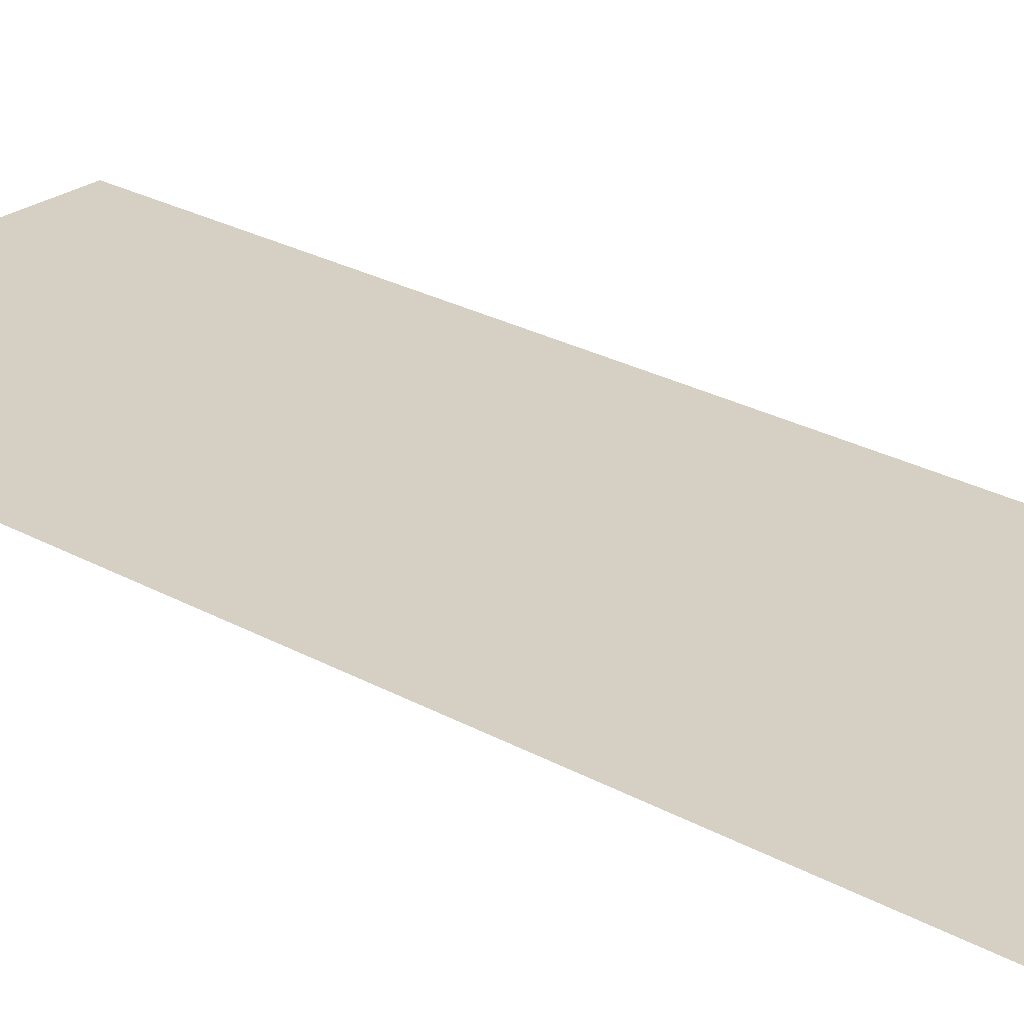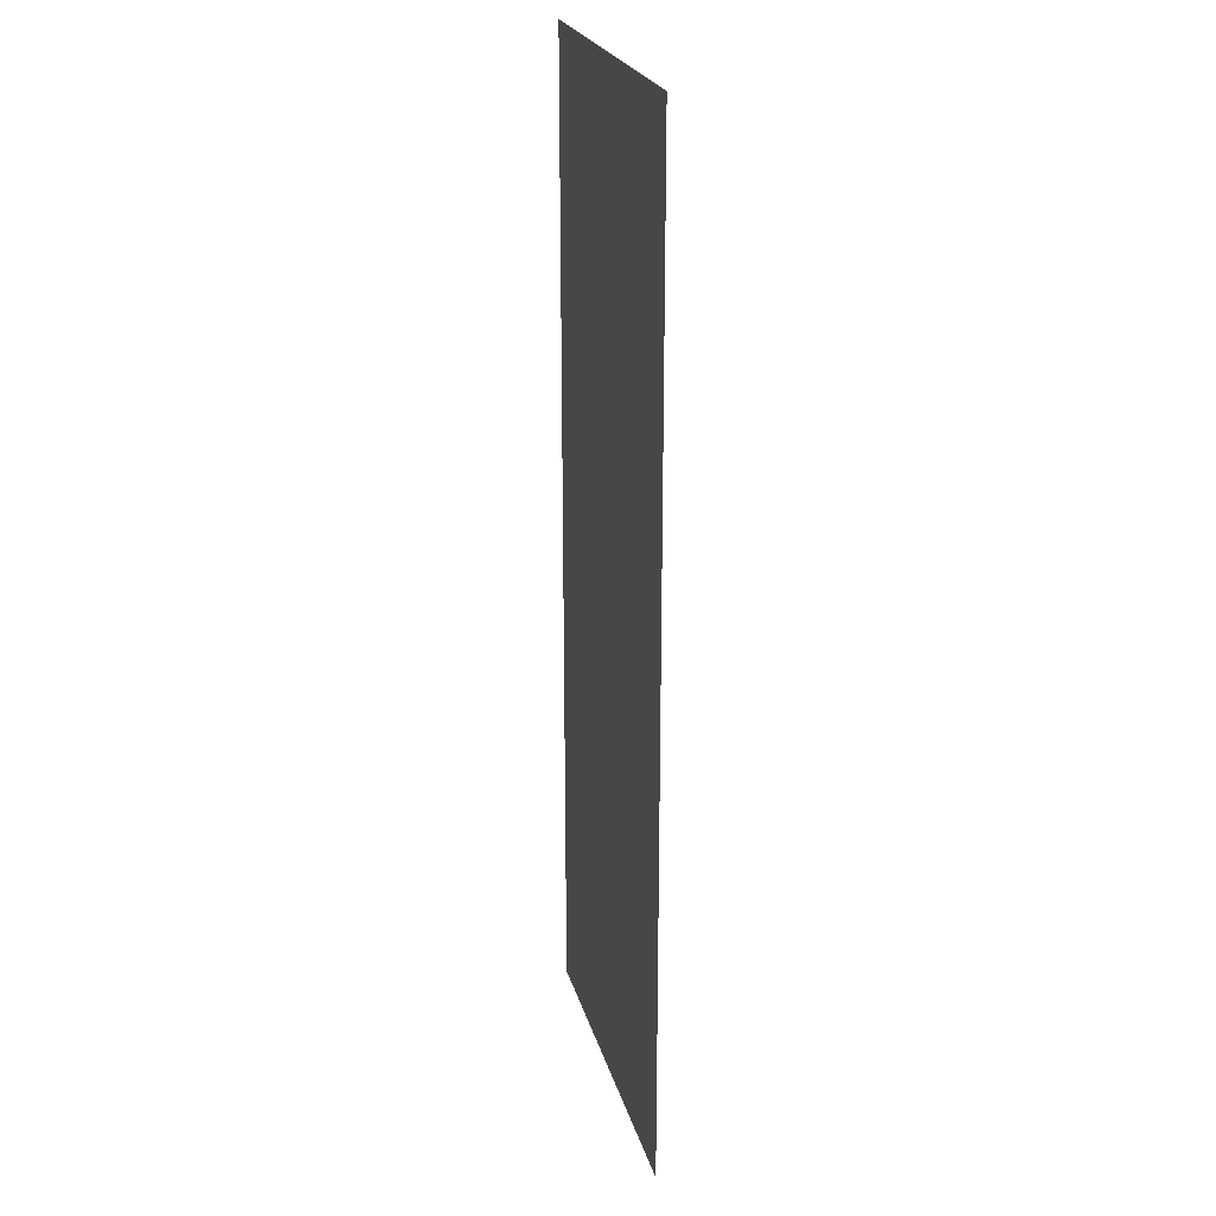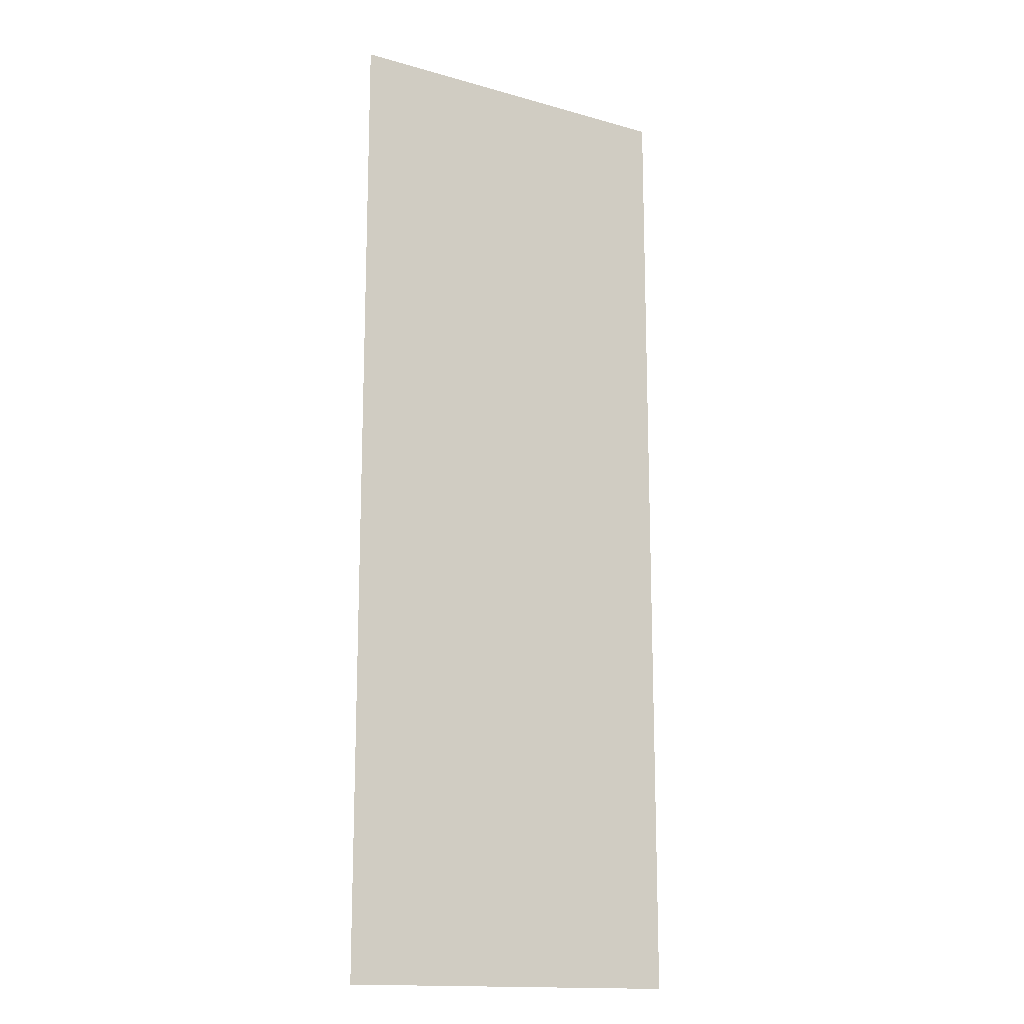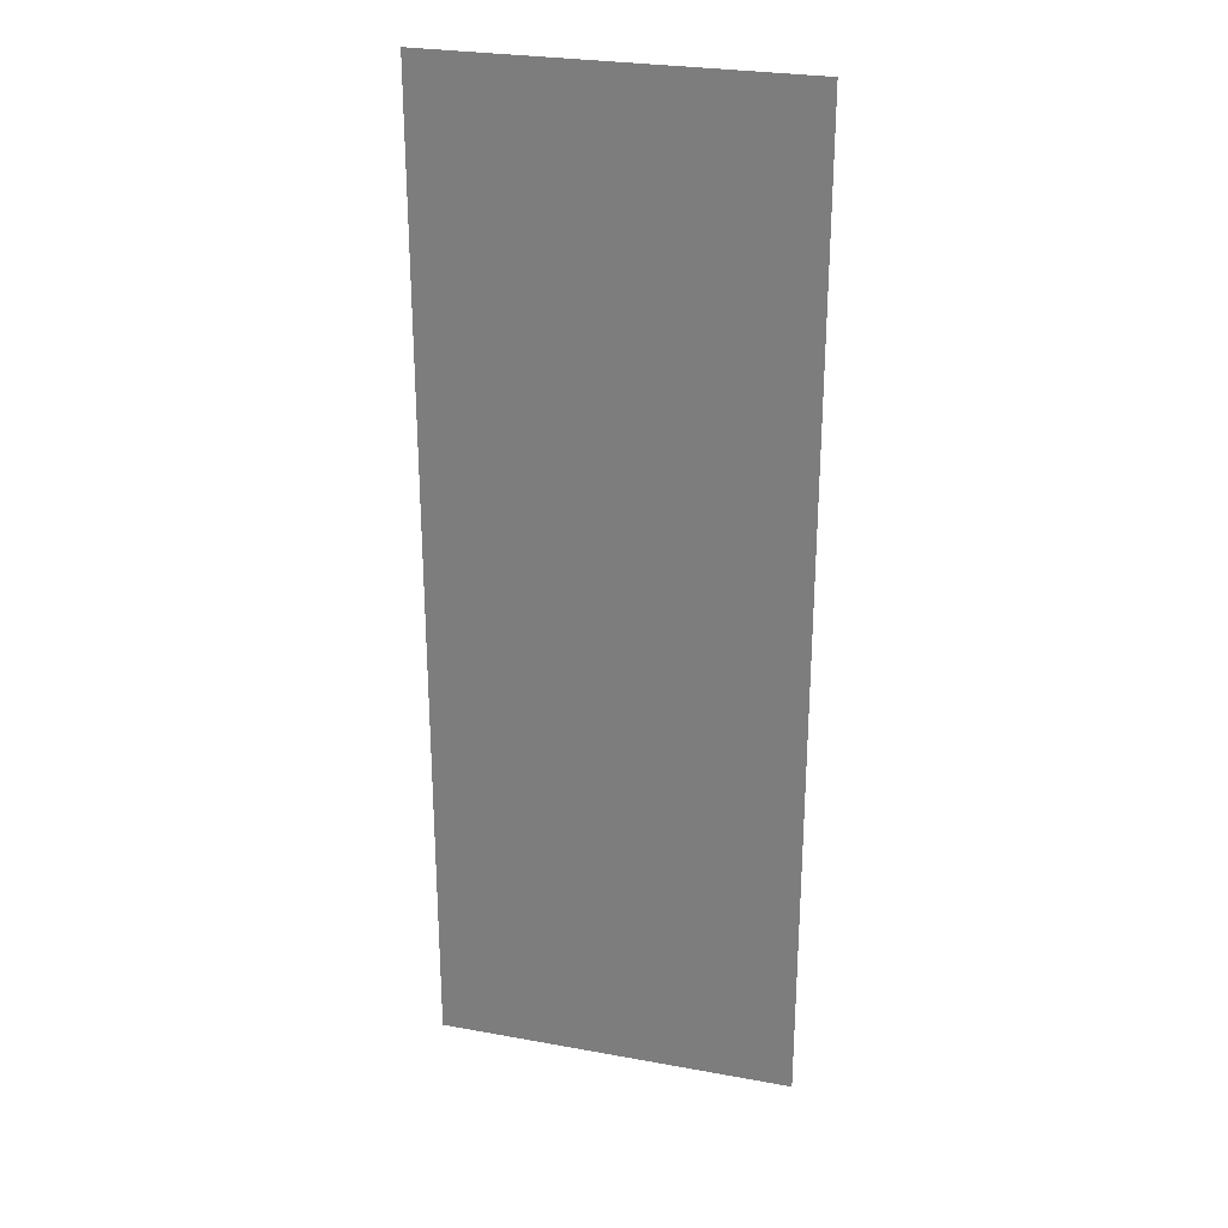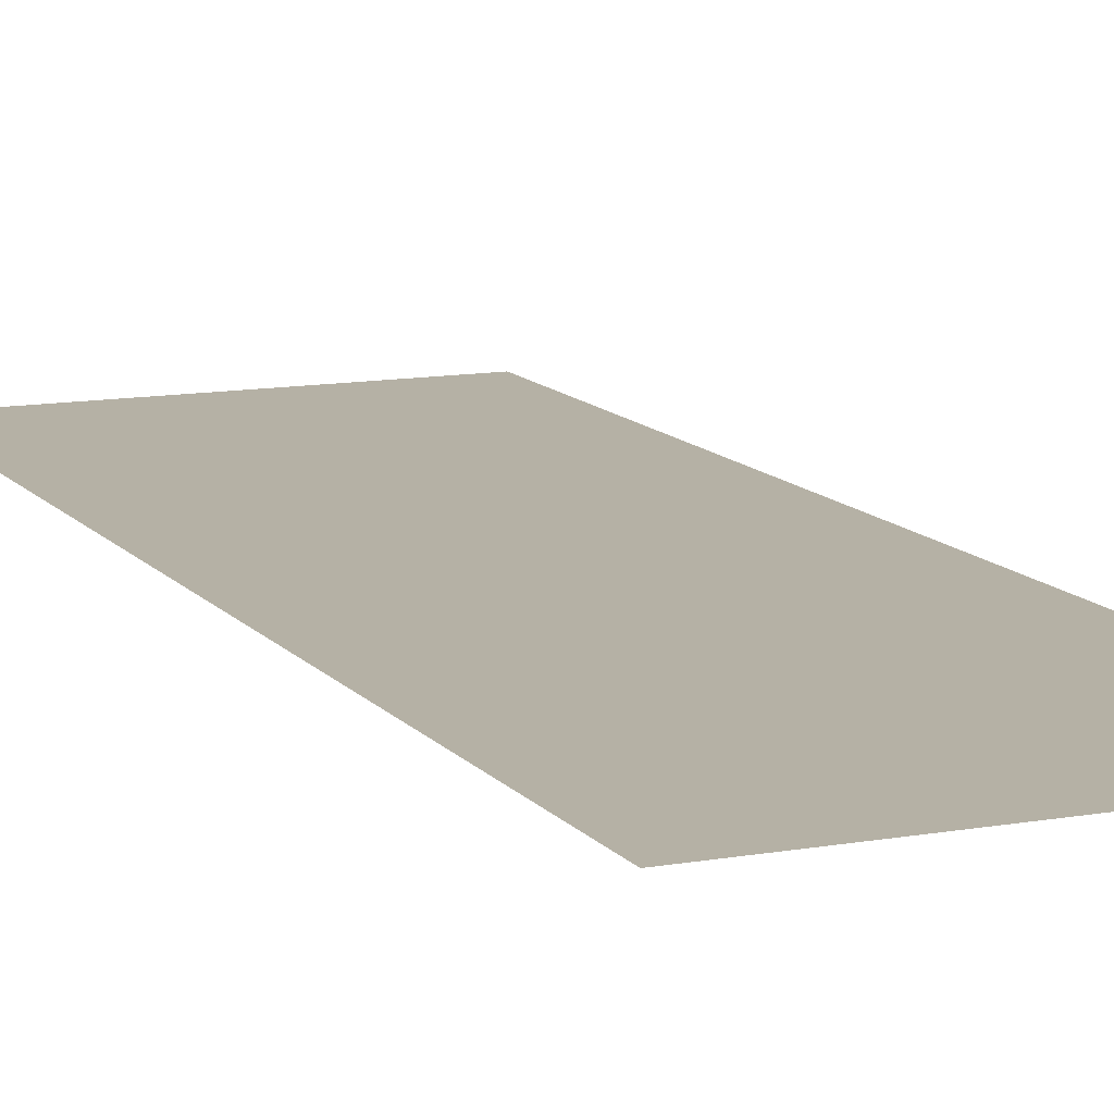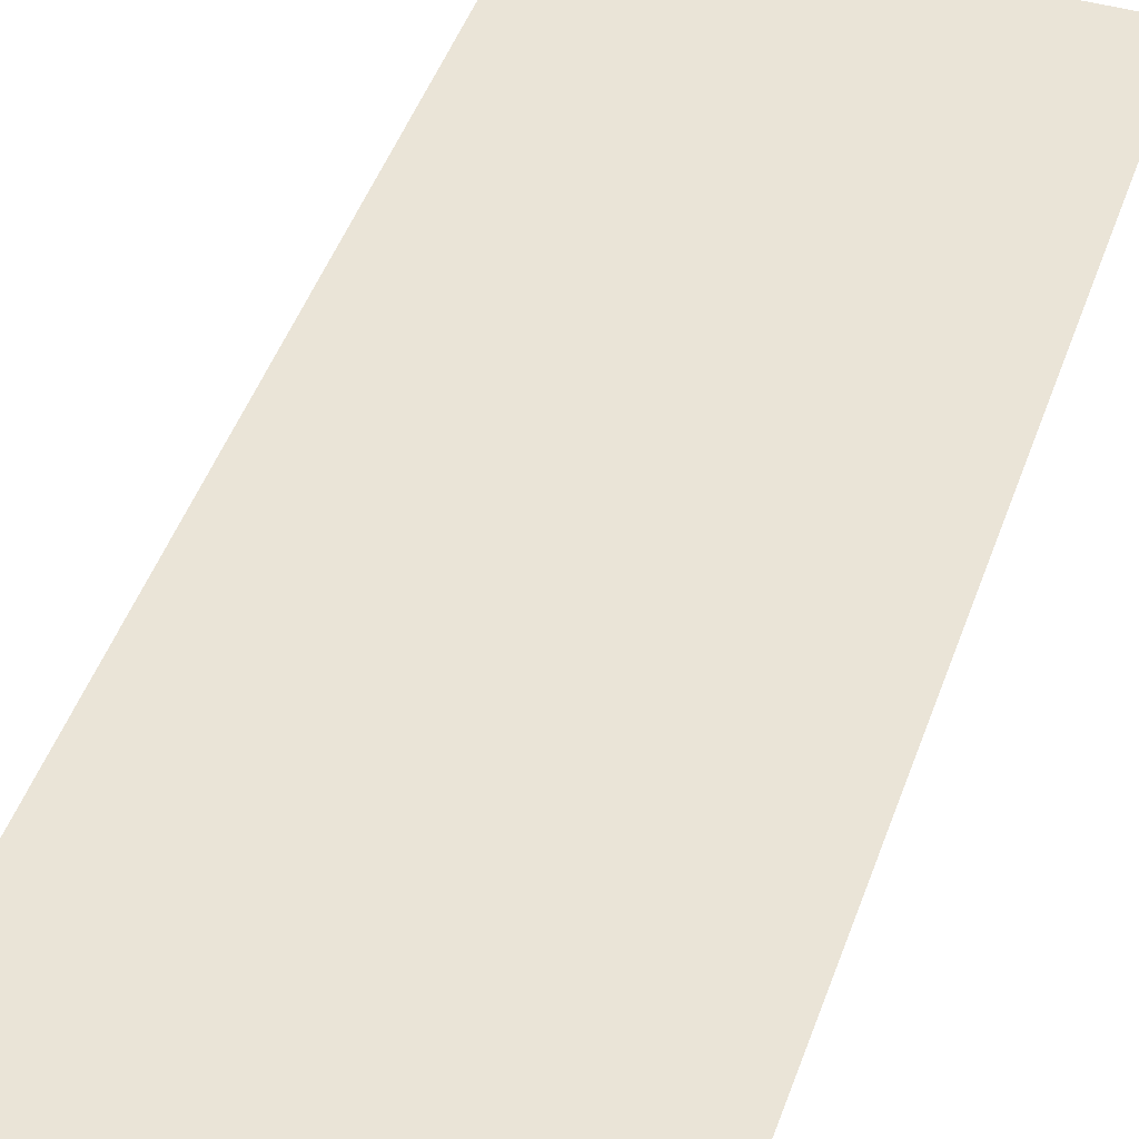
<metadata>
{"format":"obj","ext":"obj","renderer":"f3d","projection":"perspective","resolution":1024,"background":"white","views":[{"elev":26.0,"azim":-48.6,"up":"+Y"},{"elev":23.2,"azim":75.9,"up":"+Z"},{"elev":-15.4,"azim":-30.9,"up":"+Z"},{"elev":27.4,"azim":-164.3,"up":"+Z"},{"elev":11.9,"azim":-23.2,"up":"+Y"},{"elev":43.8,"azim":18.1,"up":"+Y"}]}
</metadata>
<code>
o Cube.014_Cube.015
v 3.997 0.008106 13.43
v 3.997 0.2821 13.43
v 3.997 0.008106 11.43
v 3.997 0.2821 11.43
v 7.997 0.008106 13.43
v 7.997 0.2821 13.43
v 7.997 0.008106 11.43
v 7.997 0.2821 11.43
v -7.003 0.008106 36.43
v -7.003 0.2821 36.43
v -7.003 0.008106 32.43
v -7.003 0.2821 32.43
v -5.003 0.008106 36.43
v -5.003 0.2821 36.43
v -5.003 0.008106 32.43
v -5.003 0.2821 32.43
v -4.003 0.008106 34.43
v -4.003 0.2821 34.43
v -4.003 0.008106 32.43
v -4.003 0.2821 32.43
v -0.002505 0.008106 34.43
v -0.002505 0.2821 34.43
v -0.002505 0.008106 32.43
v -0.002505 0.2821 32.43
v -7.003 0.008106 31.43
v -7.003 0.2821 31.43
v -7.003 0.008106 29.43
v -7.003 0.2821 29.43
v -3.003 0.008106 31.43
v -3.003 0.2821 31.43
v -3.003 0.008106 29.43
v -3.003 0.2821 29.43
v 1.997 0.008106 24.43
v 1.997 0.2821 24.43
v 1.997 0.008106 22.43
v 1.997 0.2821 22.43
v 5.997 0.008106 24.43
v 5.997 0.2821 24.43
v 5.997 0.008106 22.43
v 5.997 0.2821 22.43
v -3.003 0.008106 26.43
v -3.003 0.2821 26.43
v -3.003 0.008106 24.43
v -3.003 0.2821 24.43
v 0.9975 0.008106 26.43
v 0.9975 0.2821 26.43
v 0.9975 0.008106 24.43
v 0.9975 0.2821 24.43
v -2.003 0.008106 12.43
v -2.003 0.2821 12.43
v -2.003 0.008106 8.428
v -2.003 0.2821 8.428
v -0.002505 0.008106 12.43
v -0.002505 0.2821 12.43
v -0.002505 0.008106 8.428
v -0.002505 0.2821 8.428
v 0.9975 0.008106 15.43
v 0.9975 0.2821 15.43
v 0.9975 0.008106 11.43
v 0.9975 0.2821 11.43
v 2.997 0.008106 15.43
v 2.997 0.2821 15.43
v 2.997 0.008106 11.43
v 2.997 0.2821 11.43
v -4.003 0.008106 15.43
v -4.003 0.2821 15.43
v -4.003 0.008106 13.43
v -4.003 0.2821 13.43
v -0.002505 0.008106 15.43
v -0.002505 0.2821 15.43
v -0.002505 0.008106 13.43
v -0.002505 0.2821 13.43
v -1.003 0.008106 18.43
v -1.003 0.2821 18.43
v -1.003 0.008106 16.43
v -1.003 0.2821 16.43
v 2.997 0.008106 18.43
v 2.997 0.2821 18.43
v 2.997 0.008106 16.43
v 2.997 0.2821 16.43
v 1.997 0.008106 21.43
v 1.997 0.2821 21.43
v 1.997 0.008106 19.43
v 1.997 0.2821 19.43
v 5.997 0.008106 21.43
v 5.997 0.2821 21.43
v 5.997 0.008106 19.43
v 5.997 0.2821 19.43
v -4.003 0.008106 20.43
v -4.003 0.2821 20.43
v -4.003 0.008106 16.43
v -4.003 0.2821 16.43
v -2.003 0.008106 20.43
v -2.003 0.2821 20.43
v -2.003 0.008106 16.43
v -2.003 0.2821 16.43
v -1.003 0.008106 23.43
v -1.003 0.2821 23.43
v -1.003 0.008106 19.43
v -1.003 0.2821 19.43
v 0.9975 0.008106 23.43
v 0.9975 0.2821 23.43
v 0.9975 0.008106 19.43
v 0.9975 0.2821 19.43
v -5.003 0.008106 9.428
v -5.003 0.2821 9.428
v -5.003 0.008106 5.428
v -5.003 0.2821 5.428
v -3.003 0.008106 9.428
v -3.003 0.2821 9.428
v -3.003 0.008106 5.428
v -3.003 0.2821 5.428
v -8.003 0.008106 6.428
v -8.003 0.2821 6.428
v -8.003 0.008106 2.428
v -8.003 0.2821 2.428
v -6.003 0.008106 6.428
v -6.003 0.2821 6.428
v -6.003 0.008106 2.428
v -6.003 0.2821 2.428
v -2.003 0.008106 7.428
v -2.003 0.2821 7.428
v -2.003 0.008106 5.428
v -2.003 0.2821 5.428
v 1.997 0.008106 7.428
v 1.997 0.2821 7.428
v 1.997 0.008106 5.428
v 1.997 0.2821 5.428
v -5.003 0.008106 4.428
v -5.003 0.2821 4.428
v -5.003 0.008106 2.428
v -5.003 0.2821 2.428
v -1.003 0.008106 4.428
v -1.003 0.2821 4.428
v -1.003 0.008106 2.428
v -1.003 0.2821 2.428
v -8.003 0.008106 1.428
v -8.003 0.2821 1.428
v -8.003 0.008106 -0.5725
v -8.003 0.2821 -0.5725
v -4.003 0.008106 1.428
v -4.003 0.2821 1.428
v -4.003 0.008106 -0.5725
v -4.003 0.2821 -0.5725
v -0.002505 0.008106 -0.5725
v -0.002505 0.2821 -0.5725
v -0.002505 0.008106 -2.572
v -0.002505 0.2821 -2.572
v 3.997 0.008106 -0.5725
v 3.997 0.2821 -0.5725
v 3.997 0.008106 -2.572
v 3.997 0.2821 -2.572
v -3.003 0.008106 1.428
v -3.003 0.2821 1.428
v -3.003 0.008106 -2.572
v -3.003 0.2821 -2.572
v -1.003 0.008106 1.428
v -1.003 0.2821 1.428
v -1.003 0.008106 -2.572
v -1.003 0.2821 -2.572
v -3.003 0.008106 -3.572
v -3.003 0.2821 -3.572
v -3.003 0.008106 -5.572
v -3.003 0.2821 -5.572
v 0.9975 0.008106 -3.572
v 0.9975 0.2821 -3.572
v 0.9975 0.008106 -5.572
v 0.9975 0.2821 -5.572
v -6.003 0.008106 -1.572
v -6.003 0.2821 -1.572
v -6.003 0.008106 -5.572
v -6.003 0.2821 -5.572
v -4.003 0.008106 -1.572
v -4.003 0.2821 -1.572
v -4.003 0.008106 -5.572
v -4.003 0.2821 -5.572
f 1 2 4 3
f 3 4 8 7
f 7 8 6 5
f 5 6 2 1
f 3 7 5 1
f 8 4 2 6
f 9 10 12 11
f 11 12 16 15
f 15 16 14 13
f 13 14 10 9
f 11 15 13 9
f 16 12 10 14
f 17 18 20 19
f 19 20 24 23
f 23 24 22 21
f 21 22 18 17
f 19 23 21 17
f 24 20 18 22
f 25 26 28 27
f 27 28 32 31
f 31 32 30 29
f 29 30 26 25
f 27 31 29 25
f 32 28 26 30
f 33 34 36 35
f 35 36 40 39
f 39 40 38 37
f 37 38 34 33
f 35 39 37 33
f 40 36 34 38
f 41 42 44 43
f 43 44 48 47
f 47 48 46 45
f 45 46 42 41
f 43 47 45 41
f 48 44 42 46
f 49 50 52 51
f 51 52 56 55
f 55 56 54 53
f 53 54 50 49
f 51 55 53 49
f 56 52 50 54
f 57 58 60 59
f 59 60 64 63
f 63 64 62 61
f 61 62 58 57
f 59 63 61 57
f 64 60 58 62
f 65 66 68 67
f 67 68 72 71
f 71 72 70 69
f 69 70 66 65
f 67 71 69 65
f 72 68 66 70
f 73 74 76 75
f 75 76 80 79
f 79 80 78 77
f 77 78 74 73
f 75 79 77 73
f 80 76 74 78
f 81 82 84 83
f 83 84 88 87
f 87 88 86 85
f 85 86 82 81
f 83 87 85 81
f 88 84 82 86
f 89 90 92 91
f 91 92 96 95
f 95 96 94 93
f 93 94 90 89
f 91 95 93 89
f 96 92 90 94
f 97 98 100 99
f 99 100 104 103
f 103 104 102 101
f 101 102 98 97
f 99 103 101 97
f 104 100 98 102
f 105 106 108 107
f 107 108 112 111
f 111 112 110 109
f 109 110 106 105
f 107 111 109 105
f 112 108 106 110
f 113 114 116 115
f 115 116 120 119
f 119 120 118 117
f 117 118 114 113
f 115 119 117 113
f 120 116 114 118
f 121 122 124 123
f 123 124 128 127
f 127 128 126 125
f 125 126 122 121
f 123 127 125 121
f 128 124 122 126
f 129 130 132 131
f 131 132 136 135
f 135 136 134 133
f 133 134 130 129
f 131 135 133 129
f 136 132 130 134
f 137 138 140 139
f 139 140 144 143
f 143 144 142 141
f 141 142 138 137
f 139 143 141 137
f 144 140 138 142
f 145 146 148 147
f 147 148 152 151
f 151 152 150 149
f 149 150 146 145
f 147 151 149 145
f 152 148 146 150
f 153 154 156 155
f 155 156 160 159
f 159 160 158 157
f 157 158 154 153
f 155 159 157 153
f 160 156 154 158
f 161 162 164 163
f 163 164 168 167
f 167 168 166 165
f 165 166 162 161
f 163 167 165 161
f 168 164 162 166
f 169 170 172 171
f 171 172 176 175
f 175 176 174 173
f 173 174 170 169
f 171 175 173 169
f 176 172 170 174
o Plane
v -7.997 0.01938 37.35
v 7.997 0.01938 37.35
v -7.997 0.01938 -6.503
v 7.997 0.01938 -6.503
f 177 178 180 179

</code>
